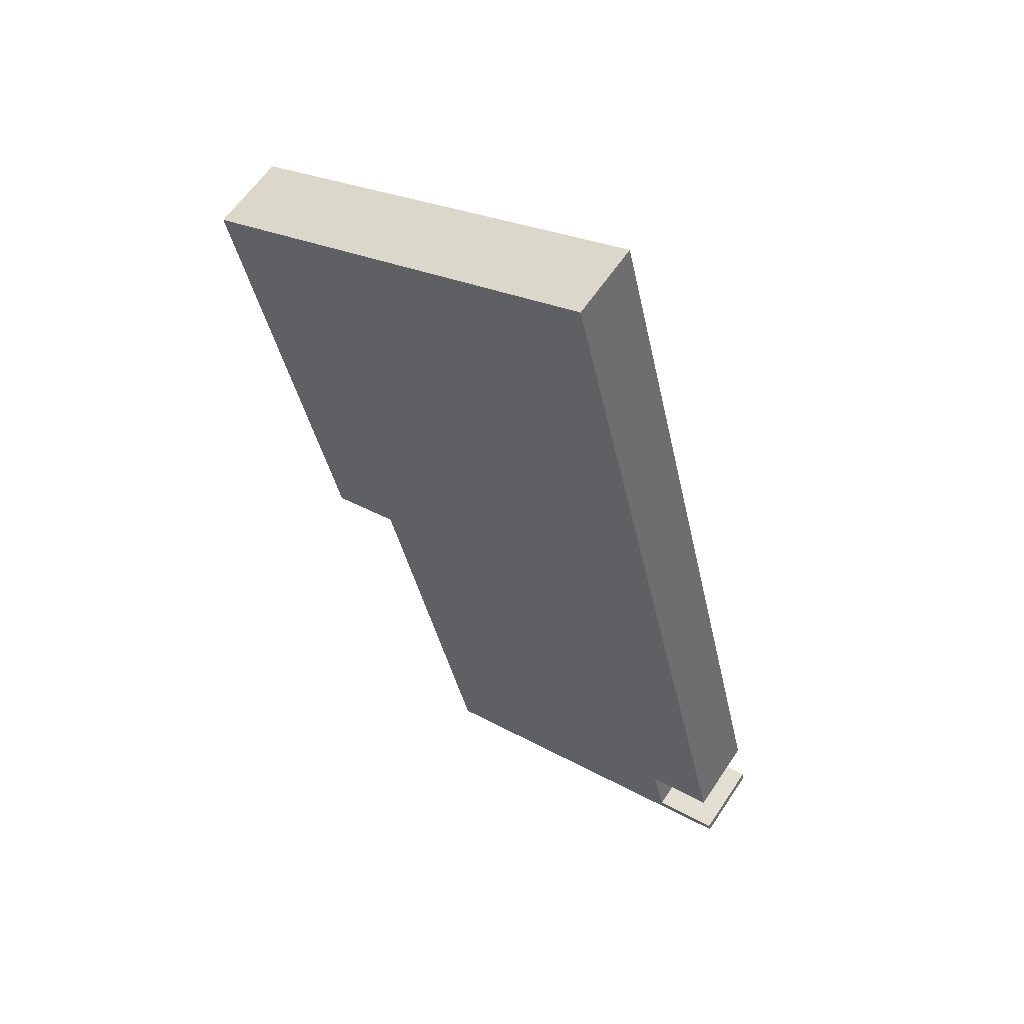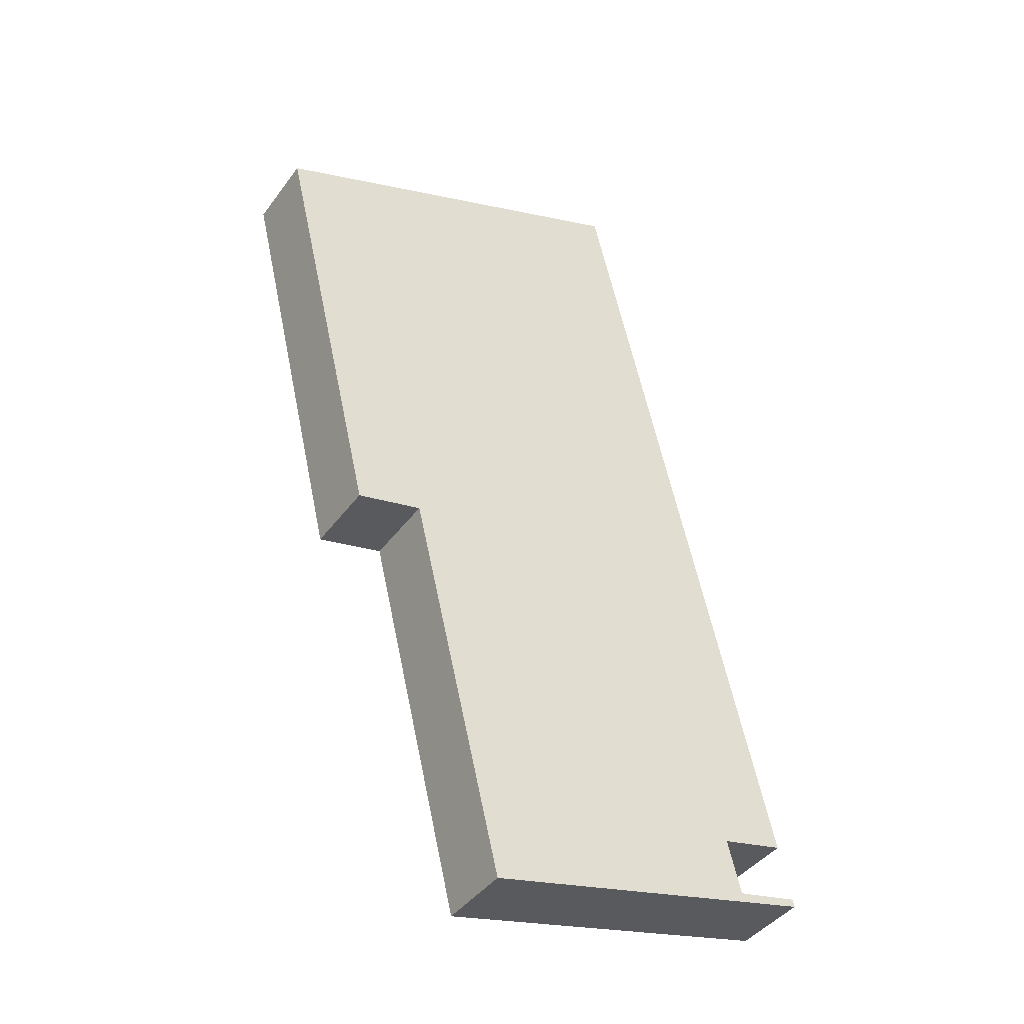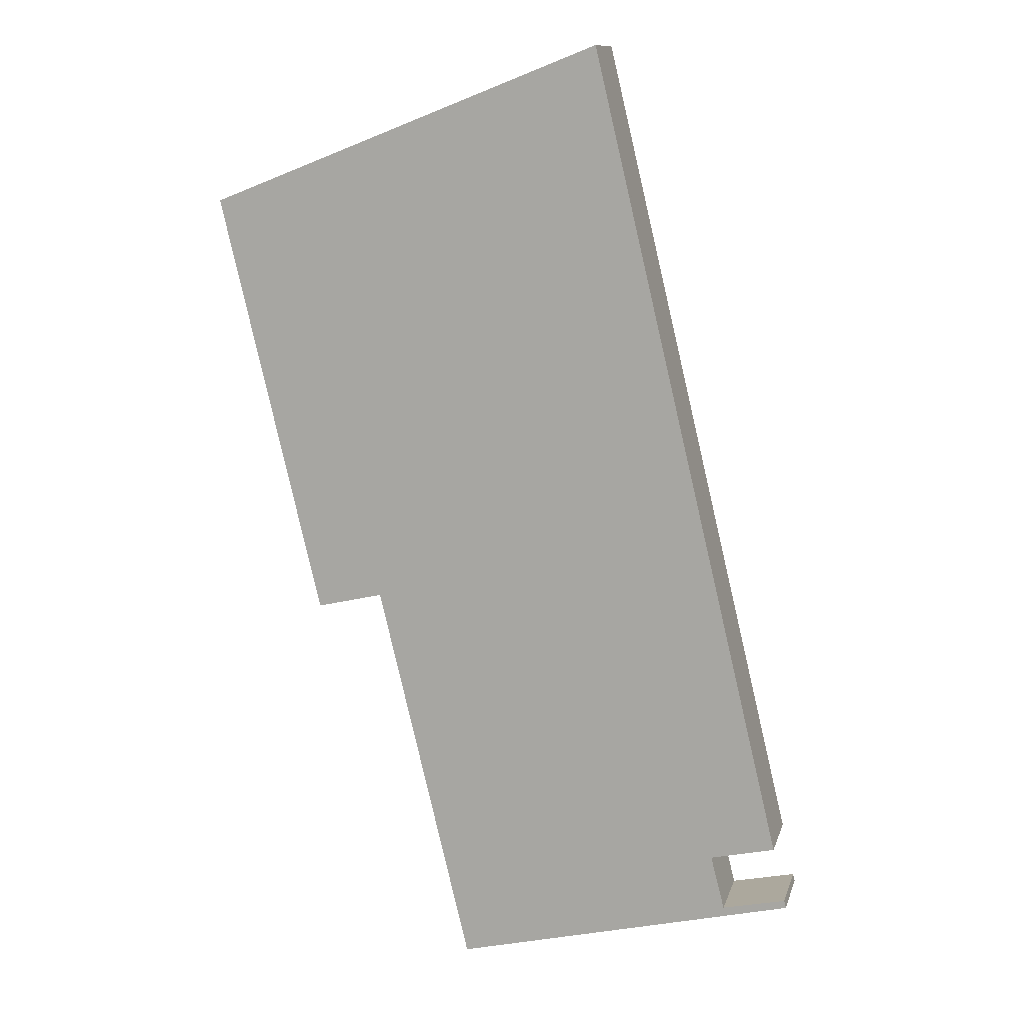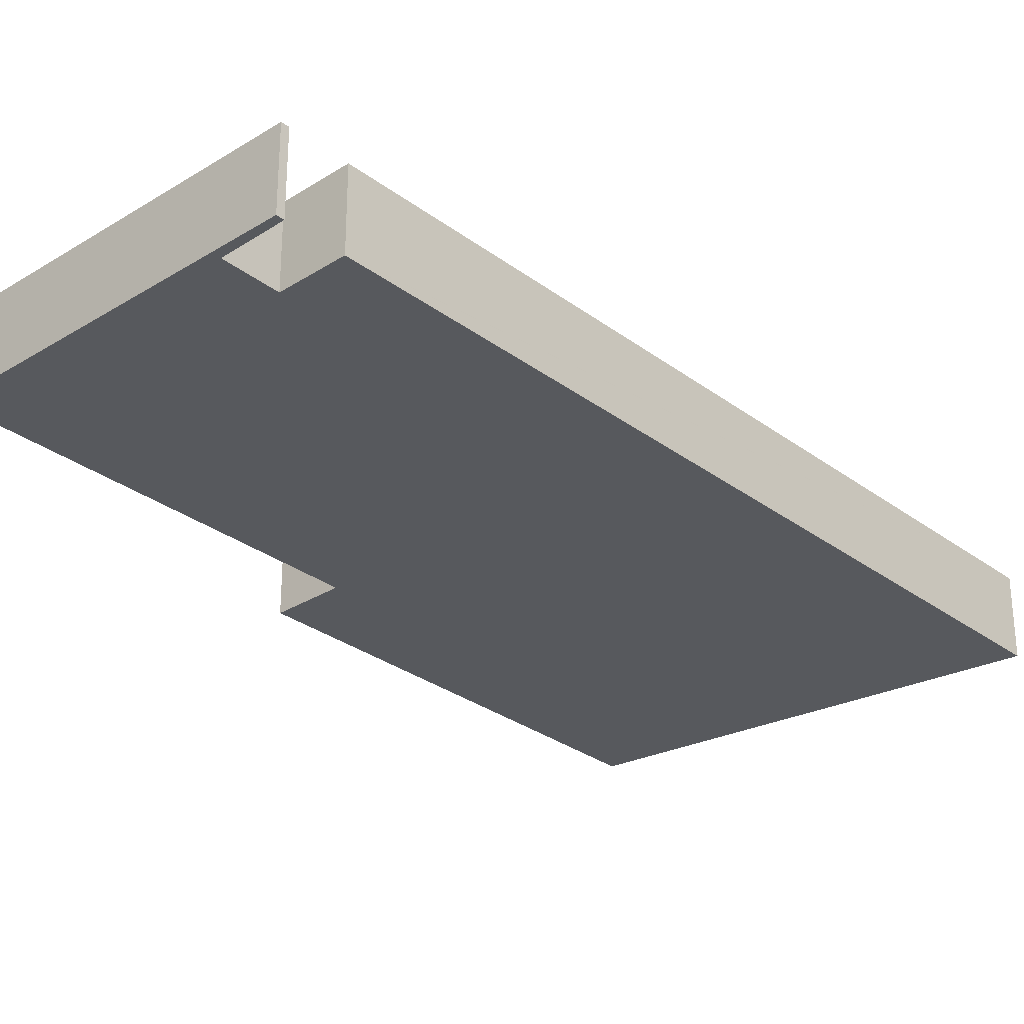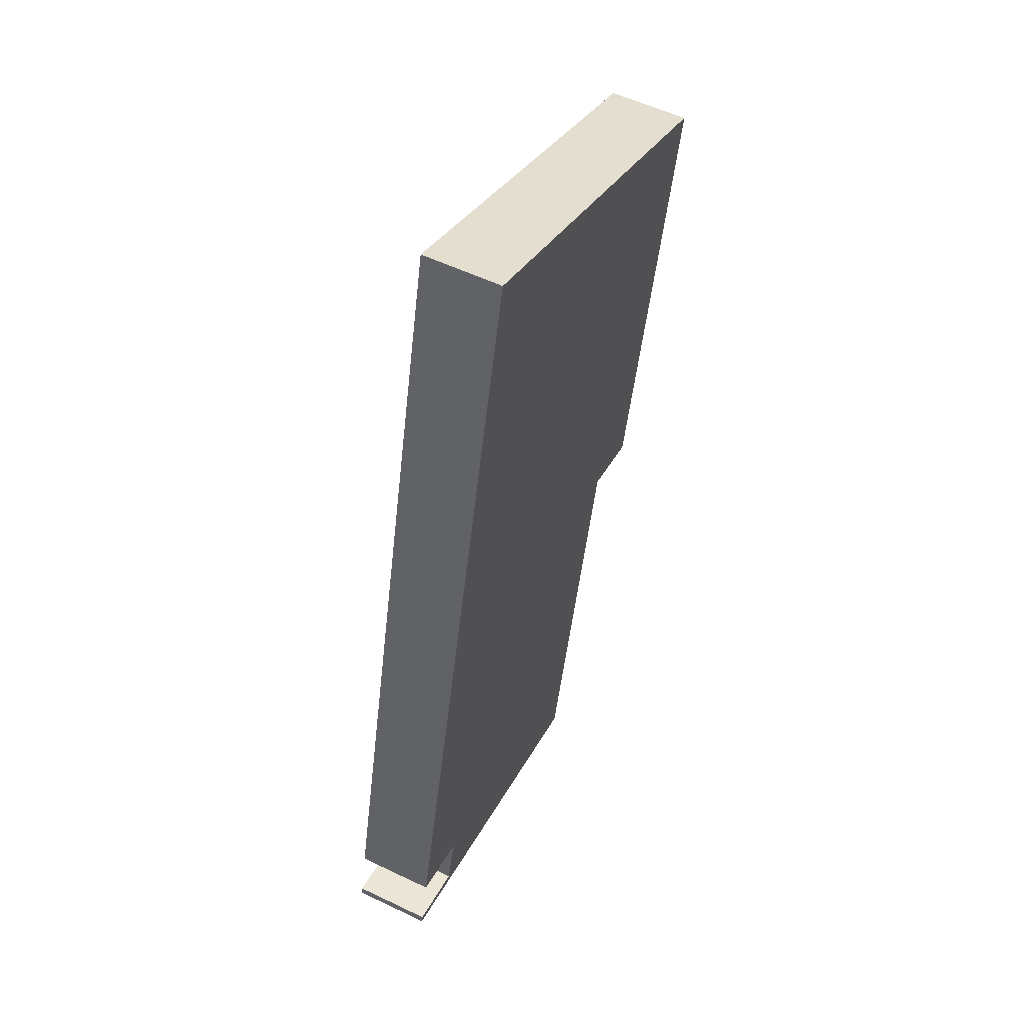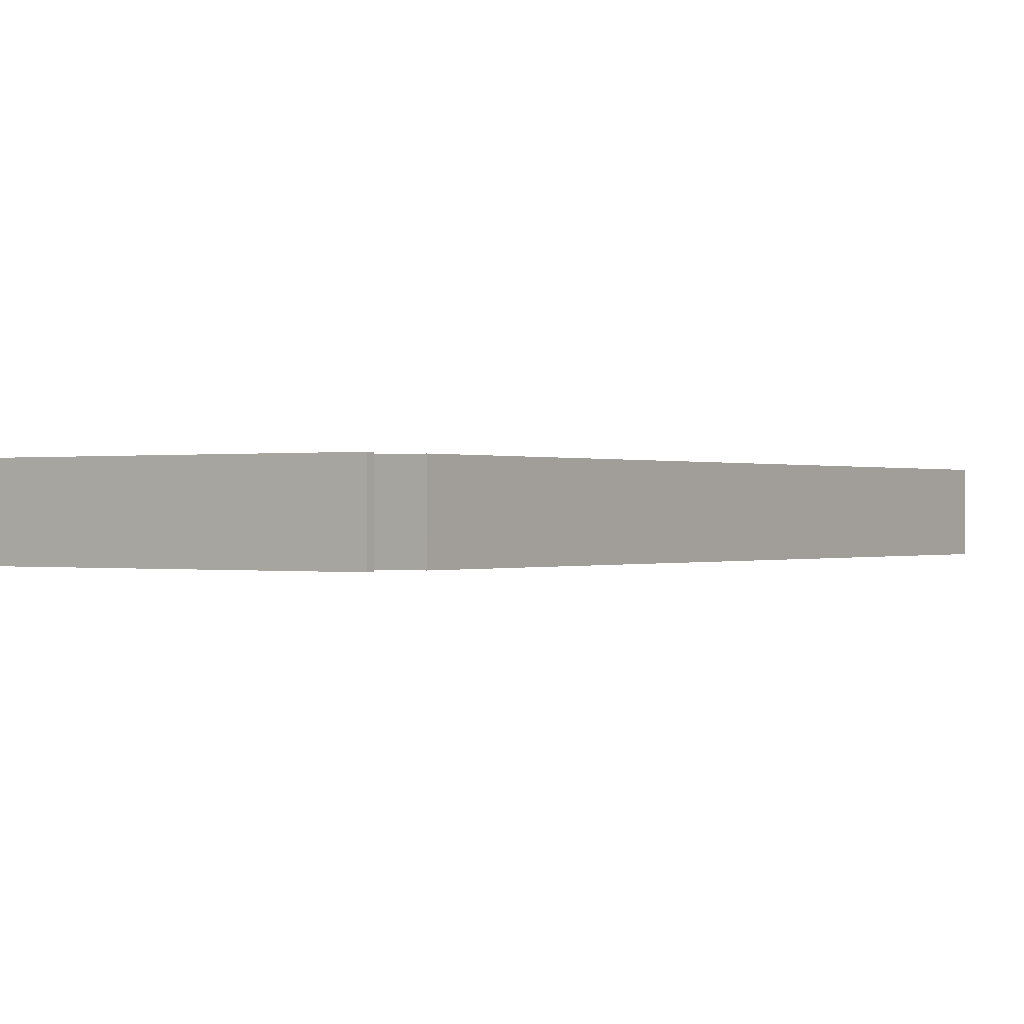
<metadata>
{"format":"obj","ext":"obj","renderer":"f3d","projection":"perspective","resolution":1024,"background":"white","views":[{"elev":60.0,"azim":-146.6,"up":"+Z"},{"elev":-41.5,"azim":147.0,"up":"+Z"},{"elev":11.5,"azim":-165.8,"up":"+Z"},{"elev":-29.4,"azim":-124.2,"up":"+Y"},{"elev":55.3,"azim":-63.2,"up":"+Z"},{"elev":0.0,"azim":-131.8,"up":"+Y"}]}
</metadata>
<code>
v  6.089 6.933 -1.456
v  7.015 6.933 4.241
v  18.01 6.933 -4.306
v  5.785 6.933 -0.551
v  0.157 6.933 0.664
v  0 6.933 4.245e-16
v  50.96 6.933 51.54
v  48.28 6.933 66.23
v  53.93 6.933 64.02
v  39.82 6.933 69.55
v  24.52 6.933 75.55
v  18.59 6.933 77.88
v  44.89 6.933 26
v  18.01 6.933 75.46
v  39.04 6.933 27.37
v  38.92 6.933 27.4
v  1.329 6.933 5.765
v  32.92 6.933 2.523
v  31.94 6.933 -1.555
v  31.86 6.933 -1.877
v  30.55 6.933 -7.306
v  23.27 6.933 -5.565
v  1.274 6.933 5.537
v  53.93 -3.92e-15 64.02
v  50.96 -3.156e-15 51.54
v  44.89 -1.592e-15 26
v  38.92 -1.678e-15 27.4
v  32.92 -1.545e-16 2.523
v  31.94 9.522e-17 -1.555
v  31.86 1.149e-16 -1.877
v  30.55 4.474e-16 -7.306
v  23.27 3.408e-16 -5.565
v  18.01 2.637e-16 -4.306
v  6.089 8.915e-17 -1.456
v  0 0 0
v  7.015 -2.597e-16 4.241
v  1.274 -3.39e-16 5.537
v  39.04 -1.676e-15 27.37
v  0.157 -4.066e-17 0.664
v  5.785 3.374e-17 -0.551
v  1.329 -3.53e-16 5.765
v  18.01 -4.621e-15 75.46
v  18.59 -4.768e-15 77.88
v  24.52 -4.626e-15 75.55
v  39.82 -4.259e-15 69.55
v  48.28 -4.056e-15 66.23
g defaultobject
f 1 2 3
f 2 1 4
f 4 1 5
f 5 1 6
f 7 8 9
f 8 7 10
f 10 7 11
f 11 7 12
f 12 7 13
f 12 13 14
f 14 13 15
f 14 15 16
f 14 16 17
f 17 16 18
f 17 18 19
f 17 19 20
f 17 20 2
f 2 20 21
f 2 21 22
f 2 22 3
f 17 2 23
f 24 7 9
f 7 24 25
f 7 25 13
f 13 25 26
f 27 18 16
f 18 27 28
f 18 28 19
f 19 28 29
f 19 29 20
f 20 29 21
f 21 29 30
f 21 30 31
f 31 22 21
f 22 31 32
f 22 32 3
f 3 32 33
f 3 33 1
f 1 33 34
f 1 34 6
f 6 34 35
f 36 23 2
f 23 36 37
f 26 15 13
f 15 26 16
f 16 26 27
f 27 26 38
f 35 5 6
f 5 35 39
f 40 2 4
f 2 40 36
f 37 17 23
f 17 37 14
f 14 37 41
f 14 41 42
f 14 42 12
f 12 42 43
f 39 4 5
f 4 39 40
f 43 11 12
f 11 43 44
f 11 44 10
f 10 44 45
f 10 45 8
f 8 45 46
f 8 46 9
f 9 46 24
f 46 25 24
f 25 46 45
f 25 45 44
f 25 44 26
f 26 44 43
f 26 43 42
f 26 42 38
f 38 42 27
f 27 42 41
f 27 41 28
f 28 41 29
f 29 41 30
f 30 41 36
f 30 36 31
f 31 36 32
f 32 36 33
f 36 41 37
f 36 34 33
f 34 36 40
f 34 40 39
f 34 39 35

</code>
